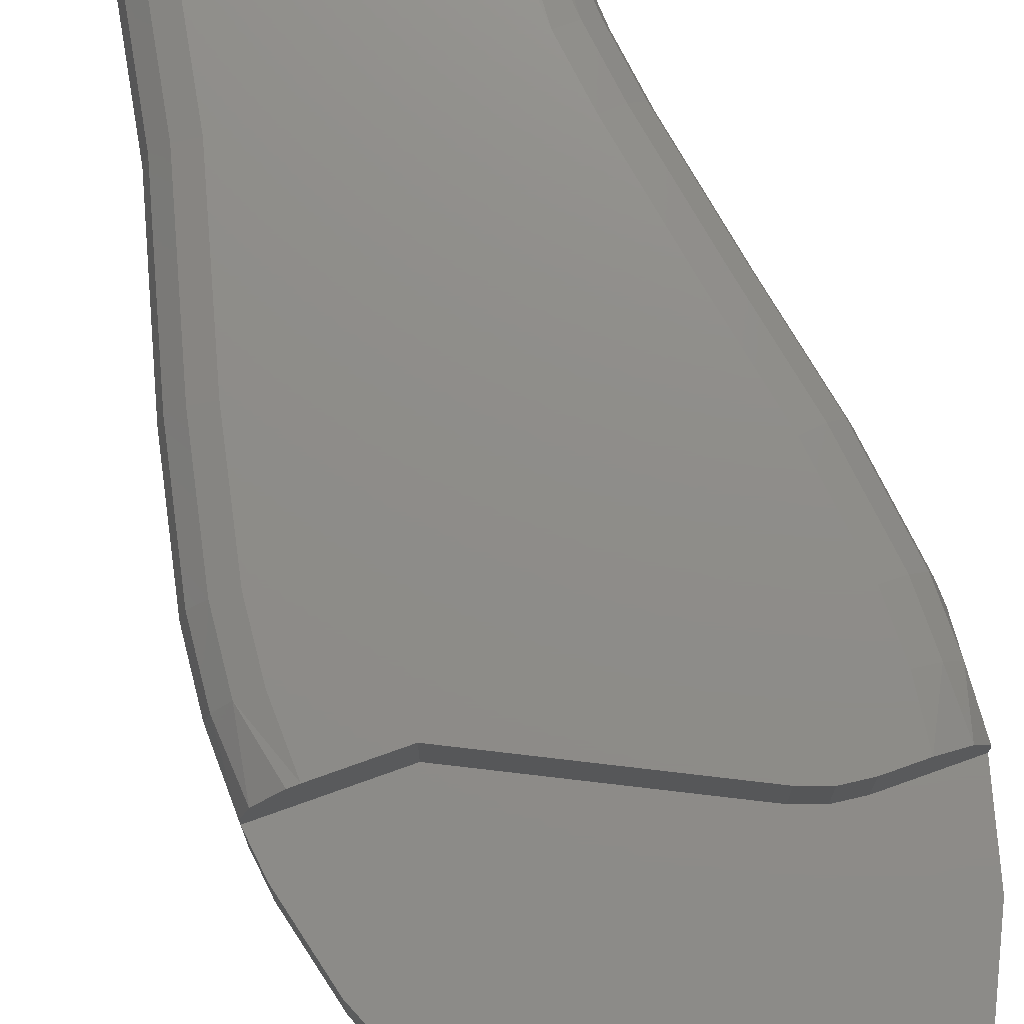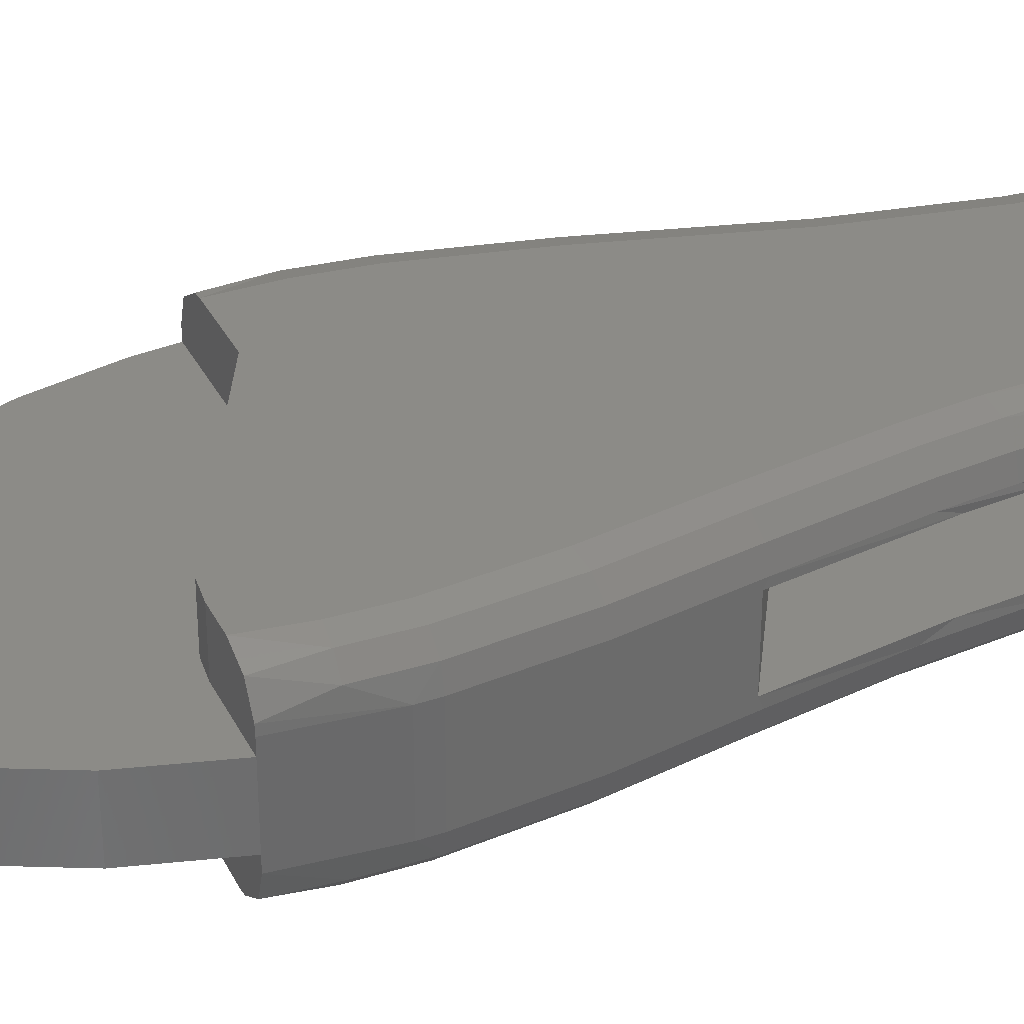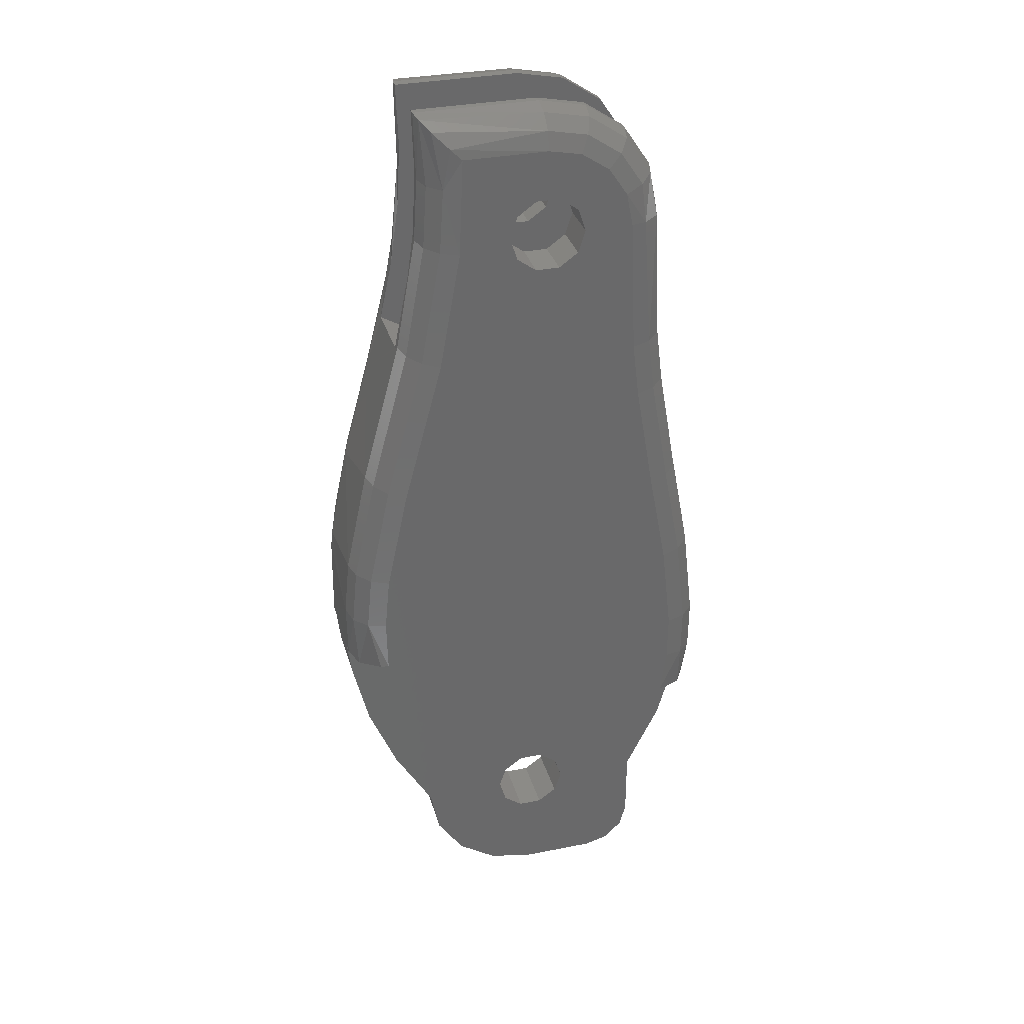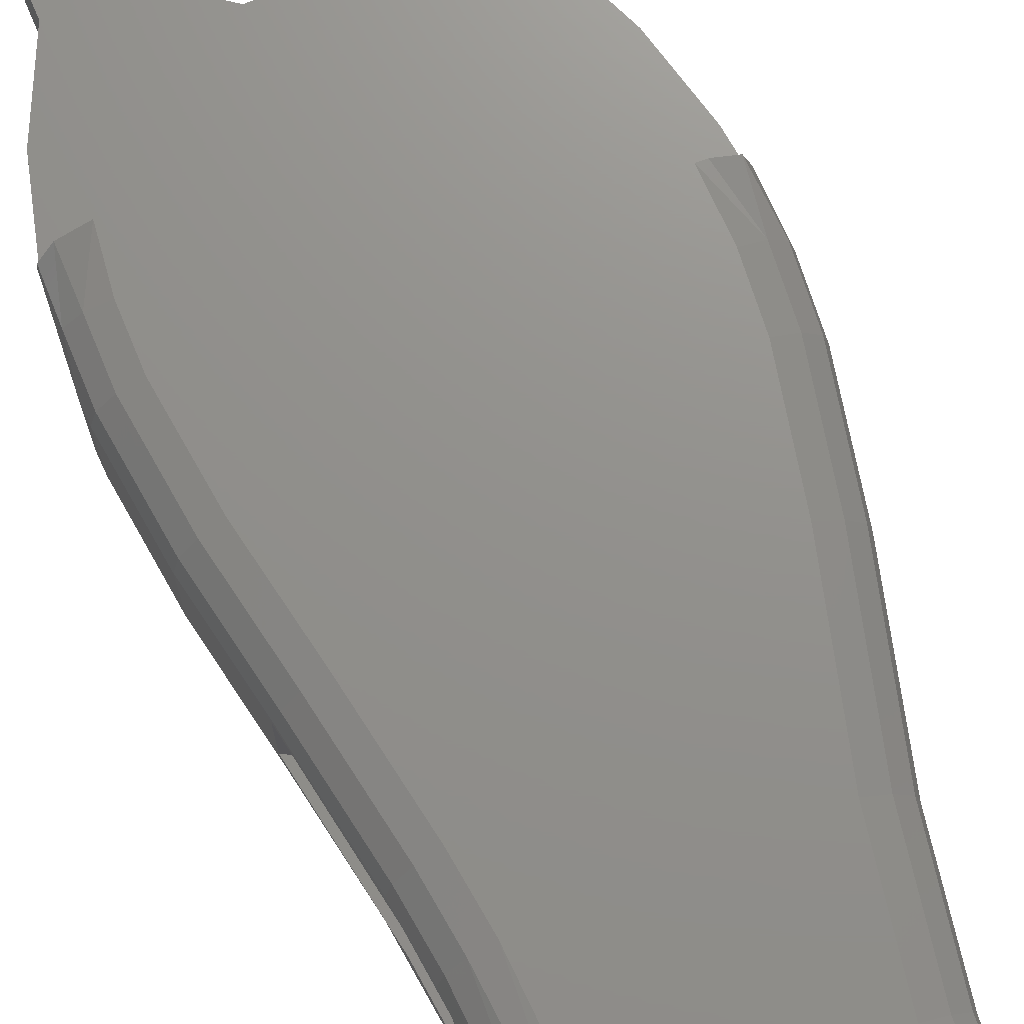
<metadata>
{"format":"stl","ext":"stl","renderer":"f3d","projection":"perspective","resolution":1024,"background":"white","views":[{"elev":74.3,"azim":-19.7,"up":"+Z"},{"elev":33.5,"azim":66.5,"up":"+Z"},{"elev":33.2,"azim":-15.3,"up":"+Y"},{"elev":72.2,"azim":157.0,"up":"+Z"}]}
</metadata>
<code>
# stl→obj: 297 verts, 602 faces
v 6 -50 2.5
v -1.96e-14 -50 2.5
v 6 -50 -2.5
v -1.776e-14 -50 -2.5
v 10 -40 -2.5
v 10 -40 2.5
v 10 -46 -2.5
v 10 -46 2.5
v 8.956 -28 2.5
v 7.129 -27.79 2.5
v 0.958 -37.05 2.5
v 5.399 -27.17 2.5
v 8 -49.46 2.5
v -9.038 -20 2.5
v -17.32 -20 2.5
v -17 -22.79 2.5
v -15.59 -28.69 2.5
v -13.23 -34.44 2.5
v -0.958 -37.05 2.5
v 9.464 -48 2.5
v -0.958 -42.95 2.5
v 0.958 -42.95 2.5
v 14.52 -28 2.5
v 12.84 -34.12 2.5
v 2.508 -38.18 2.5
v 3.1 -40 2.5
v -2.508 -38.18 2.5
v -10 -40 2.5
v -3.1 -40 2.5
v -7.071 -47.07 2.5
v -3.827 -49.24 2.5
v -9.239 -43.83 2.5
v -2.508 -41.82 2.5
v 2.508 -41.82 2.5
v 0.958 -37.05 -2.5
v 7.129 -27.79 -2.5
v 8.956 -28 -2.5
v 5.399 -27.17 -2.5
v 8 -49.46 -2.5
v -9.038 -20 -2.5
v -0.958 -37.05 -2.5
v -13.23 -34.44 -2.5
v -15.59 -28.69 -2.5
v -17 -22.79 -2.5
v -17.32 -20 -2.5
v 9.464 -48 -2.5
v -0.958 -42.95 -2.5
v 0.958 -42.95 -2.5
v 3.1 -40 -2.5
v 2.508 -38.18 -2.5
v 12.84 -34.12 -2.5
v 14.52 -28 -2.5
v -3.1 -40 -2.5
v -10 -40 -2.5
v -2.508 -38.18 -2.5
v -9.239 -43.83 -2.5
v -3.827 -49.24 -2.5
v -7.071 -47.07 -2.5
v -2.508 -41.82 -2.5
v 2.508 -41.82 -2.5
v 15.04 -21.41 3.5
v 14.52 -28 3.5
v 14.52 -28 -3.5
v 15.04 -21.41 -3.5
v 15 -20 -3.5
v 15 -20 3.5
v 14.11 -12.19 3.5
v 14.11 -12.2 -3.5
v 12.64 -4.375 -2.7
v 12.64 -4.375 2.9
v 12.57 -4.049 3.5
v 10.82 6.442 2.9
v 11.04 4.857 3.5
v 10.27 11.86 2.9
v 10.49 9.298 3.5
v 10 20 2.9
v 10 20 3.5
v 12.57 -4.047 -3.5
v 11.1 4.436 -3.5
v 10.82 6.442 -2.7
v 10.24 12.17 -3.5
v 10.27 11.86 -2.7
v 10 20 -3.5
v 10 20 -2.7
v -15.46 -3.41 -3.5
v -17.07 -11.63 -3.5
v -16.94 -10.66 3.5
v -15.06 -1.844 3.5
v -13.25 4.717 -3.5
v -11.85 10.07 3.5
v -11.91 9.8 2.9
v -11.91 9.8 -2.7
v -10.17 19.43 3.5
v -10.84 14.79 2.9
v -17.39 -15.33 3.5
v -17.23 -13.03 -3.5
v -17.32 -20 -3.5
v -17.32 -20 3.5
v -10 30 3.5
v -10 30 2.9
v -9.842 24.53 3.5
v -9.836 24.89 2.9
v -10.13 19.82 2.9
v -11.33 12.36 -3.5
v -10.84 14.79 -2.7
v -10.6 16.21 -3.5
v -9.883 23.22 -3.5
v -10.13 19.82 -2.7
v -9.836 24.89 -2.7
v -10 30 -2.7
v -10 30 -3.5
v 6.123e-16 30 -3.5
v 6.123e-16 30 -2.7
v 3.827 29.24 -3.5
v 3.827 29.24 -2.7
v 7.071 27.07 -3.5
v 7.071 27.07 -2.7
v 9.239 23.83 -3.5
v 9.239 23.83 -2.7
v 8.956 -28 -6.5
v 11.47 -28 -6.5
v 12.16 -28 -6.422
v 13.92 -28 -5.29
v -17.26 -20 -4.108
v -16.25 -20 -5.793
v -14.31 -20 -6.5
v -9.038 -20 -6.5
v 2.508 18.18 -6.5
v 3.1 20 -6.5
v 7.252 11.94 -6.5
v 0.958 17.05 -6.5
v 6.463 22.69 -6.5
v 0.958 22.95 -6.5
v 4.944 24.96 -6.5
v -4.013e-08 27 -6.5
v 2.675 26.47 -6.5
v -0.958 22.95 -6.5
v -6.848 27 -6.5
v 7 20.01 -6.5
v 2.508 21.82 -6.5
v -14.24 -13.3 -6.5
v -10.36 3.918 -6.5
v -8.345 11.96 -6.5
v -0.958 17.05 -6.5
v 5.399 -27.17 -6.5
v 8.13 4.001 -6.5
v 9.629 -4.616 -6.5
v 11.15 -12.68 -6.5
v -6.974 21.51 -6.5
v -2.508 21.82 -6.5
v -3.1 20 -6.5
v -2.508 18.18 -6.5
v 7.129 -27.79 -6.5
v -12.55 -4.127 -6.5
v -13.84 -10.25 -6.5
v 12 -20.12 -6.5
v 11.97 -24.09 -6.5
v -16.83 -13.05 -5
v -9.692 29.71 -4.779
v -8.7 28.78 -5.913
v -8.384 23.15 -6.098
v -9.481 23.2 -5
v -10.89 12.5 -5
v -10.16 16.46 -5
v -9.812 12.27 -6.098
v -9.071 16.29 -6.098
v -16.41 -9.838 -5
v -15.07 -3.494 -5
v -15.74 -13.16 -6.098
v -12.86 4.61 -5
v -11.8 4.318 -6.098
v -14 -3.762 -6.098
v -15.32 -10.01 -6.098
v 6.01 26.01 -6.098
v 3.253 27.85 -6.098
v -4.873e-08 28.5 -6.098
v 8.867 23.67 -5
v 9.511 20 -5.141
v 7.853 23.25 -6.098
v 8.205 20.01 -6.247
v -5.503e-08 29.6 -5
v 3.673 28.87 -5
v 6.787 26.79 -5
v 9.843 12.13 -5
v 13.47 -24.19 -6.098
v 14.56 -24.26 -5
v 14.6 -20 -5
v 8.748 12.05 -6.098
v 10.7 4.376 -5
v 9.614 4.217 -6.098
v 12.18 -4.123 -5
v 11.1 -4.331 -6.098
v 13.71 -12.25 -5
v 12.63 -12.43 -6.098
v 13.5 -20.05 -6.098
v 6.123e-16 30 2.9
v 6.123e-16 30 3.5
v 3.827 29.24 2.9
v 3.827 29.24 3.5
v 7.071 27.07 2.9
v 7.071 27.07 3.5
v 9.239 23.83 2.9
v 9.239 23.83 3.5
v -9.038 -20 6.5
v -14.31 -20 6.5
v -14.99 -20 6.423
v -16.73 -20 5.289
v 8.956 -28 6.5
v 14.46 -28 4.108
v 13.44 -28 5.791
v 11.47 -28 6.5
v 7.51 8.982 6.5
v 3.1 20 6.5
v 2.508 18.18 6.5
v 0.958 17.05 6.5
v -14.4 -15.56 6.5
v -12.15 -2.597 6.5
v -13.97 -11.09 6.5
v -2.508 18.18 6.5
v -8.93 9.376 6.5
v -0.958 17.05 6.5
v 4.944 24.96 6.5
v 0.958 22.95 6.5
v 6.463 22.69 6.5
v 7 20.01 6.5
v 2.508 21.82 6.5
v 5.399 -27.17 6.5
v 11.15 -12.68 6.5
v 9.629 -4.616 6.5
v 8.068 4.427 6.5
v 7.129 -27.79 6.5
v 12 -20.12 6.5
v 11.97 -24.09 6.5
v 2.675 26.47 6.5
v -2.266e-07 27 6.5
v -0.958 22.95 6.5
v -6.848 27 6.5
v -7.185 19.11 6.5
v -2.508 21.82 6.5
v -3.1 20 6.5
v -9.44 24.53 5
v -9.786 29.8 4.574
v -7.753 27.88 6.369
v -8.343 24.51 6.098
v -16.99 -15.45 5
v -15.9 -15.49 6.098
v -16.54 -10.71 5
v -9.769 19.39 5
v -8.677 19.27 6.098
v -9.058 29.12 5.622
v -15.46 -10.87 6.098
v -13.6 -2.215 6.098
v -14.66 -1.934 5
v -10.39 9.727 6.098
v -11.46 9.983 5
v 7.772e-16 28.5 6.098
v 3.253 27.85 6.098
v 6.01 26.01 6.098
v 7.853 23.25 6.098
v 8.204 20.01 6.248
v 9.992e-16 29.6 5
v 3.673 28.87 5
v 8.867 23.67 5
v 9.511 20 5.141
v 6.787 26.79 5
v 14.6 -20 5
v 14.56 -24.26 5
v 9.002 9.133 6.098
v 10.09 9.245 5
v 13.47 -24.19 6.098
v 13.5 -20.05 6.098
v 12.63 -12.43 6.098
v 13.71 -12.25 5
v 11.1 -4.331 6.098
v 12.18 -4.123 5
v 9.553 4.639 6.098
v 10.64 4.794 5
v 0.958 17.05 -2.7
v -0.958 17.05 -2.7
v 0.958 22.95 -2.7
v -0.958 22.95 -2.7
v -2.508 21.82 -2.7
v -3.1 20 -2.7
v -2.508 18.18 -2.7
v 2.508 21.82 -2.7
v 3.1 20 -2.7
v 2.508 18.18 -2.7
v -0.958 17.05 2.9
v 0.958 17.05 2.9
v 0.958 22.95 2.9
v -0.958 22.95 2.9
v -3.1 20 2.9
v -2.508 21.82 2.9
v -2.508 18.18 2.9
v 3.1 20 2.9
v 2.508 21.82 2.9
v 2.508 18.18 2.9
f 1 2 3
f 3 2 4
f 5 6 7
f 7 6 8
f 9 10 11
f 12 11 10
f 1 13 2
f 14 15 16
f 14 16 17
f 14 17 18
f 14 18 19
f 14 19 11
f 14 11 12
f 13 20 2
f 2 20 8
f 2 8 21
f 21 8 22
f 23 9 24
f 24 9 11
f 24 11 6
f 6 11 25
f 6 25 26
f 19 18 27
f 27 18 28
f 27 28 29
f 30 31 32
f 32 31 2
f 32 2 21
f 29 28 33
f 33 28 32
f 33 32 21
f 6 26 8
f 8 26 34
f 8 34 22
f 35 36 37
f 36 35 38
f 4 39 3
f 40 38 35
f 40 35 41
f 40 41 42
f 40 42 43
f 40 43 44
f 40 44 45
f 39 4 46
f 46 4 7
f 4 47 7
f 7 47 48
f 49 50 5
f 5 50 35
f 5 35 51
f 51 35 37
f 51 37 52
f 53 54 55
f 55 54 42
f 55 42 41
f 47 4 56
f 56 4 57
f 56 57 58
f 47 56 59
f 59 56 54
f 59 54 53
f 48 60 7
f 7 60 49
f 7 49 5
f 7 8 46
f 46 8 20
f 46 20 39
f 39 20 13
f 39 13 3
f 3 13 1
f 61 62 23
f 61 23 52
f 61 52 63
f 61 63 64
f 61 64 65
f 61 65 66
f 67 66 65
f 67 65 68
f 67 68 69
f 67 69 70
f 67 70 71
f 5 51 6
f 6 51 24
f 51 52 24
f 24 52 23
f 72 71 70
f 71 72 73
f 73 72 74
f 73 74 75
f 75 74 76
f 75 76 77
f 68 78 69
f 69 78 79
f 69 79 80
f 80 79 81
f 80 81 82
f 82 81 83
f 82 83 84
f 85 86 87
f 87 88 85
f 89 85 88
f 88 90 89
f 91 92 89
f 91 89 90
f 91 90 93
f 91 93 94
f 95 87 86
f 95 86 96
f 95 96 97
f 95 97 45
f 95 45 15
f 95 15 98
f 54 28 42
f 42 28 18
f 42 18 43
f 43 18 17
f 43 17 44
f 44 17 16
f 44 16 45
f 45 16 15
f 99 100 101
f 101 100 102
f 101 102 93
f 93 102 103
f 93 103 94
f 89 92 104
f 104 92 105
f 104 105 106
f 106 105 107
f 107 105 108
f 107 108 109
f 109 110 107
f 107 110 111
f 112 113 114
f 114 113 115
f 114 115 116
f 116 115 117
f 116 117 118
f 118 117 119
f 118 119 83
f 83 119 84
f 113 112 110
f 110 112 111
f 63 52 37
f 63 37 120
f 63 120 121
f 63 121 122
f 63 122 123
f 97 124 125
f 97 125 126
f 97 126 127
f 97 127 40
f 97 40 45
f 128 129 130
f 131 128 130
f 132 133 134
f 135 136 134
f 135 134 133
f 135 133 137
f 135 137 138
f 139 130 129
f 139 129 140
f 139 140 133
f 139 133 132
f 127 126 141
f 127 141 142
f 127 142 143
f 127 143 144
f 127 144 131
f 127 131 130
f 127 130 145
f 145 130 146
f 145 146 147
f 145 147 148
f 145 148 121
f 143 149 150
f 143 150 151
f 143 151 152
f 143 152 144
f 153 145 120
f 120 145 121
f 154 142 155
f 155 142 141
f 148 156 121
f 121 156 157
f 150 149 137
f 137 149 138
f 124 158 125
f 111 159 107
f 138 149 160
f 160 149 161
f 160 161 159
f 159 161 162
f 159 162 107
f 104 106 163
f 163 106 164
f 163 164 165
f 165 164 166
f 165 166 143
f 143 166 149
f 106 107 164
f 164 107 162
f 164 162 166
f 166 162 161
f 166 161 149
f 124 97 158
f 158 97 96
f 158 96 167
f 167 96 86
f 167 86 168
f 168 86 85
f 141 126 169
f 169 126 125
f 169 125 158
f 89 104 170
f 170 104 163
f 170 163 171
f 171 163 165
f 171 165 142
f 142 165 143
f 85 89 168
f 168 89 170
f 168 170 172
f 172 170 171
f 172 171 154
f 154 171 142
f 167 168 173
f 173 168 172
f 173 172 155
f 155 172 154
f 158 167 169
f 169 167 173
f 169 173 141
f 141 173 155
f 134 174 132
f 136 175 134
f 135 176 136
f 118 83 177
f 177 83 178
f 177 178 179
f 179 178 180
f 179 180 132
f 132 180 139
f 112 114 181
f 181 114 182
f 181 182 176
f 176 182 175
f 176 175 136
f 116 118 183
f 183 118 177
f 183 177 174
f 174 177 179
f 174 179 132
f 114 116 182
f 182 116 183
f 182 183 175
f 175 183 174
f 175 174 134
f 135 138 176
f 176 138 160
f 176 160 181
f 181 160 159
f 181 159 112
f 112 159 111
f 81 79 184
f 185 186 123
f 65 64 187
f 187 64 186
f 64 63 186
f 186 63 123
f 180 130 139
f 130 180 188
f 188 180 178
f 188 178 184
f 184 178 83
f 184 83 81
f 123 122 185
f 185 122 121
f 185 121 157
f 79 189 184
f 184 189 190
f 184 190 188
f 188 190 146
f 188 146 130
f 191 79 78
f 79 191 189
f 189 191 192
f 189 192 190
f 190 192 147
f 190 147 146
f 193 78 68
f 78 193 191
f 191 193 194
f 191 194 192
f 192 194 148
f 192 148 147
f 187 68 65
f 68 187 193
f 193 187 195
f 193 195 194
f 194 195 156
f 194 156 148
f 186 185 187
f 187 185 195
f 185 157 195
f 195 157 156
f 196 197 198
f 198 197 199
f 198 199 200
f 200 199 201
f 200 201 202
f 202 201 203
f 202 203 76
f 76 203 77
f 197 196 99
f 99 196 100
f 204 205 206
f 204 206 207
f 204 207 98
f 204 98 15
f 204 15 14
f 208 9 23
f 208 23 62
f 208 62 209
f 208 209 210
f 208 210 211
f 212 213 214
f 212 214 215
f 216 217 218
f 219 220 221
f 222 223 224
f 225 224 223
f 225 223 226
f 225 226 213
f 225 213 212
f 204 227 212
f 204 212 215
f 204 215 221
f 204 221 220
f 204 220 217
f 204 217 216
f 204 216 205
f 227 211 228
f 227 228 229
f 227 229 230
f 227 230 212
f 231 208 227
f 227 208 211
f 228 211 232
f 232 211 233
f 222 234 223
f 223 234 235
f 223 235 236
f 235 237 236
f 236 237 238
f 236 238 239
f 220 219 238
f 238 219 240
f 238 240 239
f 241 242 101
f 93 241 101
f 243 244 237
f 101 242 99
f 245 207 246
f 87 95 247
f 247 95 245
f 95 98 245
f 245 98 207
f 93 248 241
f 241 248 249
f 241 249 244
f 244 249 238
f 244 238 237
f 243 250 244
f 244 250 242
f 244 242 241
f 207 206 246
f 246 206 205
f 246 205 216
f 218 251 216
f 216 251 246
f 251 247 246
f 246 247 245
f 252 218 217
f 218 252 251
f 251 252 253
f 251 253 247
f 247 253 88
f 247 88 87
f 254 217 220
f 217 254 252
f 252 254 255
f 252 255 253
f 253 255 90
f 253 90 88
f 249 220 238
f 220 249 254
f 254 249 248
f 254 248 255
f 255 248 93
f 255 93 90
f 256 235 257
f 257 235 234
f 257 234 258
f 258 234 222
f 258 222 259
f 259 222 224
f 259 224 260
f 260 224 225
f 256 257 261
f 261 257 262
f 261 262 197
f 197 262 199
f 259 260 263
f 263 260 264
f 263 264 203
f 203 264 77
f 258 259 265
f 265 259 263
f 265 263 201
f 201 263 203
f 257 258 262
f 262 258 265
f 262 265 199
f 199 265 201
f 237 235 243
f 243 235 256
f 243 256 250
f 197 99 261
f 261 99 242
f 261 242 256
f 256 242 250
f 266 61 66
f 62 61 209
f 209 61 267
f 209 267 210
f 225 212 260
f 260 212 268
f 260 268 264
f 264 268 269
f 264 269 77
f 77 269 75
f 233 211 270
f 270 211 210
f 270 210 267
f 232 233 271
f 271 233 270
f 271 270 266
f 266 270 267
f 266 267 61
f 228 232 272
f 272 232 271
f 272 271 273
f 273 271 266
f 273 266 67
f 67 266 66
f 229 228 274
f 274 228 272
f 274 272 275
f 275 272 273
f 275 273 71
f 71 273 67
f 230 229 276
f 276 229 274
f 276 274 277
f 277 274 275
f 277 275 73
f 73 275 71
f 212 230 268
f 268 230 276
f 268 276 269
f 269 276 277
f 269 277 75
f 75 277 73
f 92 69 80
f 92 80 82
f 92 82 278
f 92 278 279
f 92 279 105
f 119 117 280
f 280 117 115
f 280 115 281
f 281 115 113
f 281 113 109
f 109 113 110
f 281 109 282
f 282 109 108
f 282 108 283
f 283 108 284
f 284 108 105
f 284 105 279
f 119 280 84
f 84 280 285
f 84 285 286
f 84 286 82
f 82 286 287
f 82 287 278
f 91 94 288
f 91 288 289
f 91 289 74
f 91 74 72
f 91 72 70
f 290 200 202
f 200 290 198
f 198 290 291
f 198 291 196
f 196 291 102
f 196 102 100
f 292 103 293
f 293 103 102
f 293 102 291
f 288 94 294
f 294 94 103
f 294 103 292
f 295 296 76
f 76 296 290
f 76 290 202
f 289 297 74
f 74 297 295
f 74 295 76
f 279 152 284
f 284 152 151
f 284 151 283
f 152 279 144
f 144 279 278
f 144 278 131
f 131 278 287
f 131 287 128
f 128 287 286
f 128 286 129
f 221 294 219
f 219 294 292
f 219 292 240
f 294 221 288
f 288 221 215
f 288 215 289
f 289 215 214
f 289 214 297
f 297 214 213
f 297 213 295
f 280 140 285
f 285 140 129
f 285 129 286
f 140 280 133
f 133 280 281
f 133 281 137
f 137 281 282
f 137 282 150
f 150 282 283
f 150 283 151
f 223 296 226
f 226 296 295
f 226 295 213
f 296 223 290
f 290 223 236
f 290 236 291
f 291 236 239
f 291 239 293
f 293 239 240
f 293 240 292
f 21 59 33
f 33 59 53
f 33 53 29
f 59 21 47
f 47 21 22
f 47 22 48
f 48 22 34
f 48 34 60
f 60 34 26
f 60 26 49
f 11 50 25
f 25 50 49
f 25 49 26
f 50 11 35
f 35 11 19
f 35 19 41
f 41 19 27
f 41 27 55
f 55 27 29
f 55 29 53
f 69 92 70
f 70 92 91
f 4 2 57
f 57 2 31
f 57 31 58
f 58 31 30
f 58 30 56
f 56 30 32
f 56 32 54
f 54 32 28
f 127 145 40
f 40 145 38
f 120 37 153
f 153 37 36
f 153 36 145
f 145 36 38
f 14 12 204
f 204 12 227
f 9 208 10
f 10 208 231
f 10 231 12
f 12 231 227

</code>
